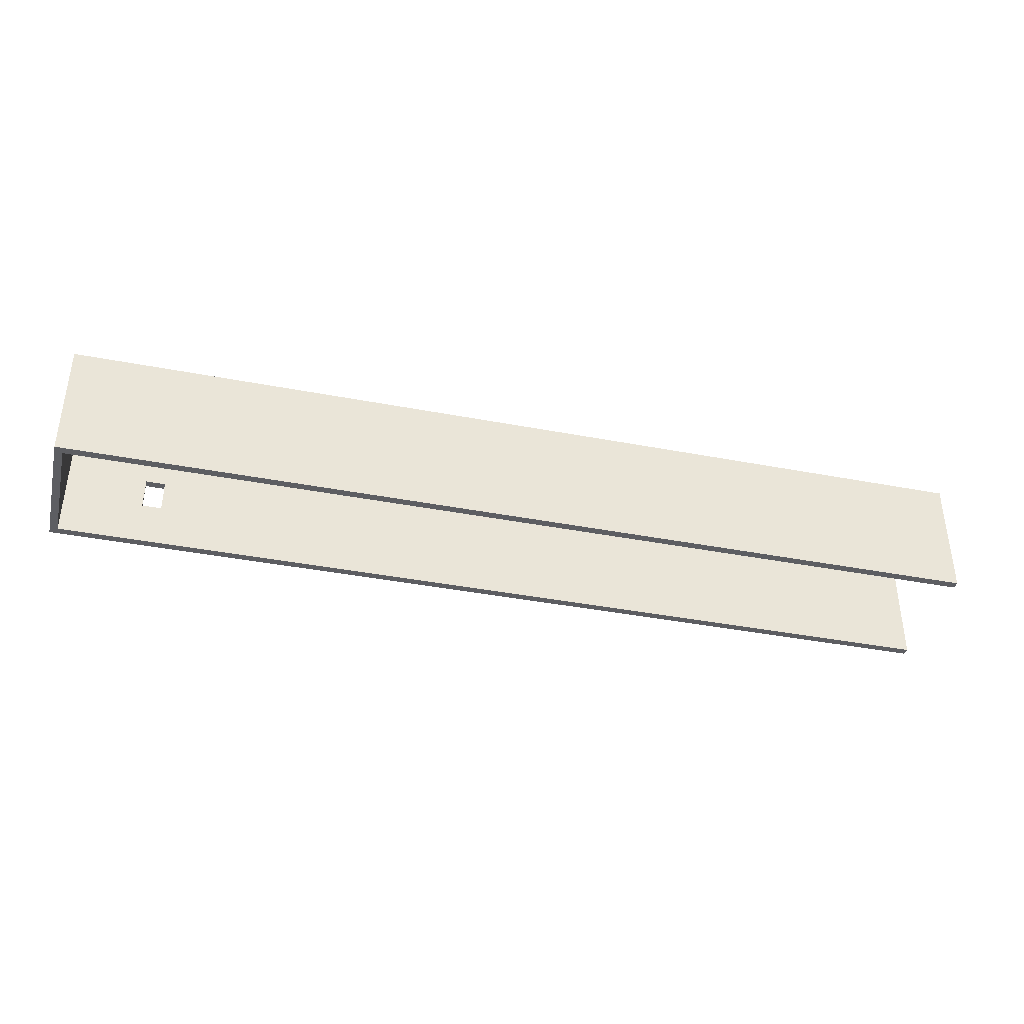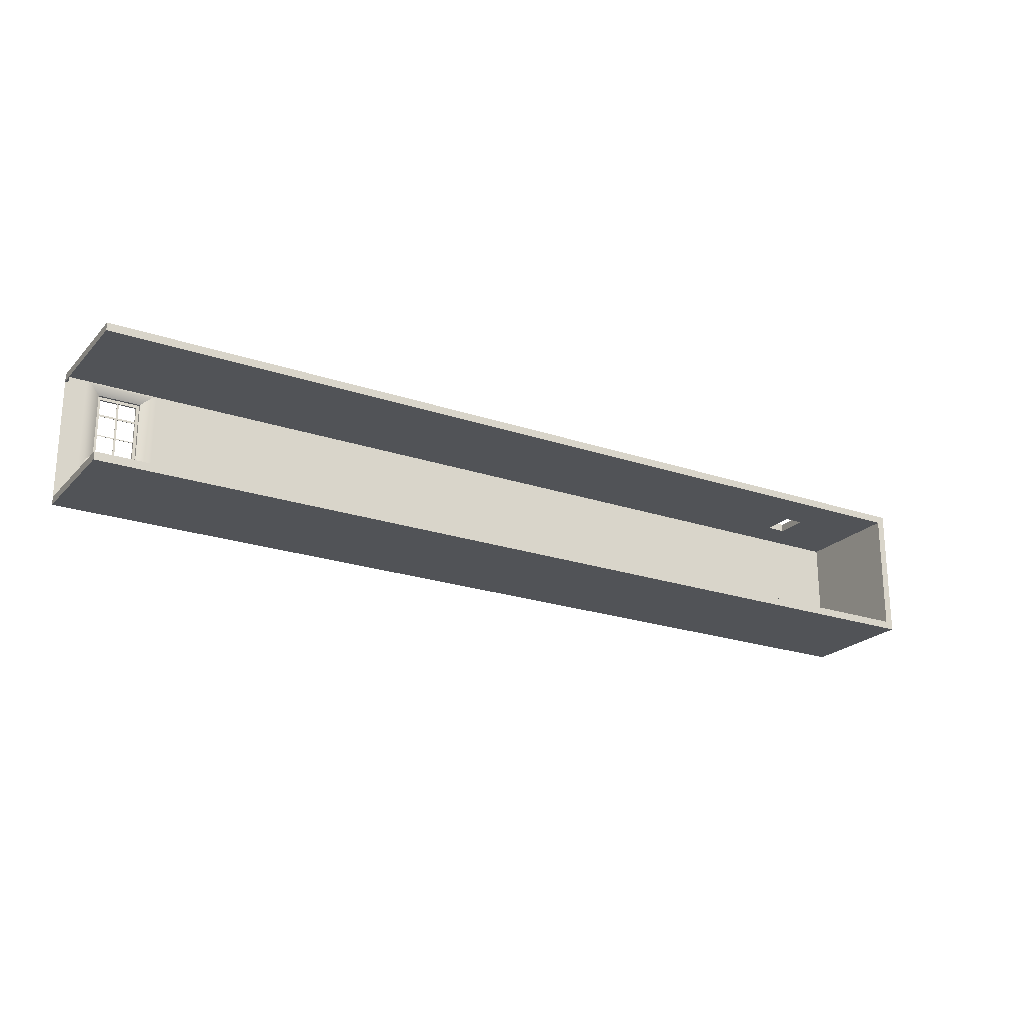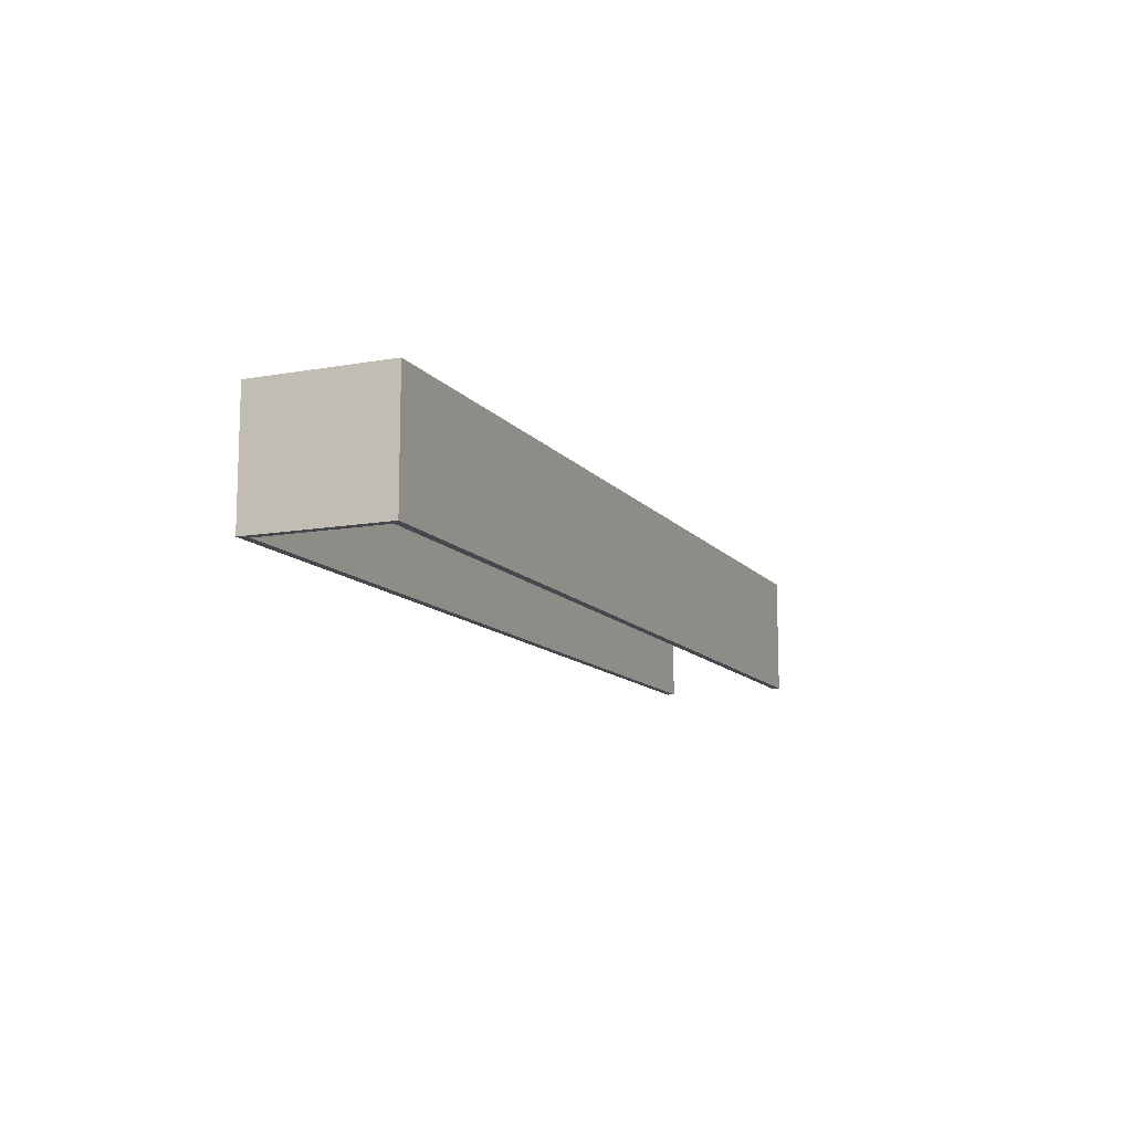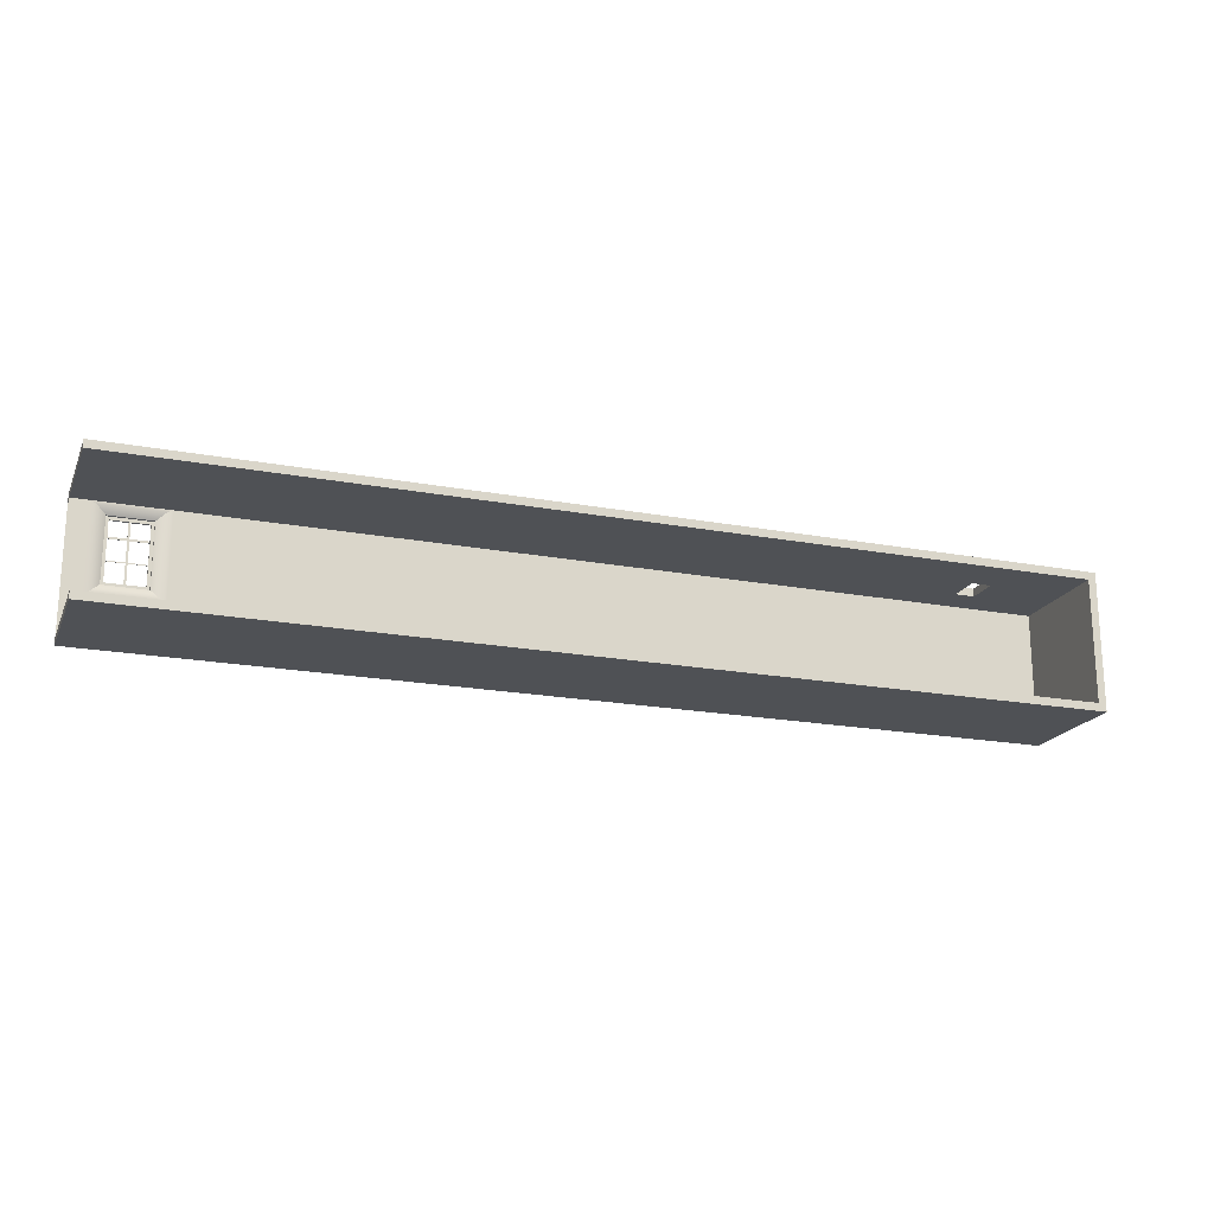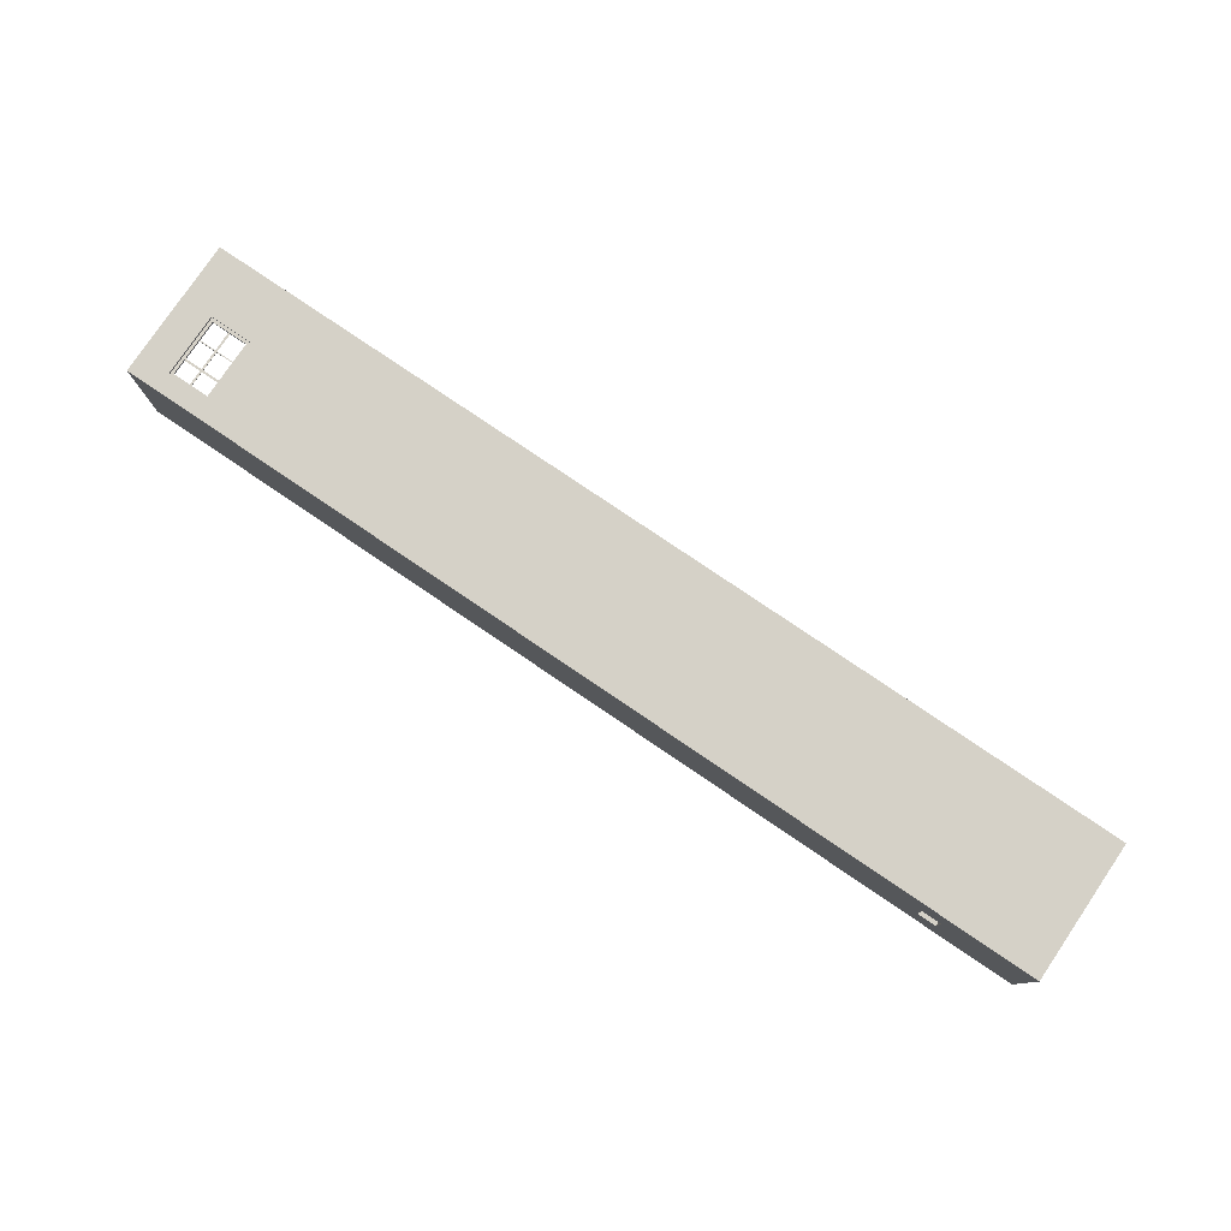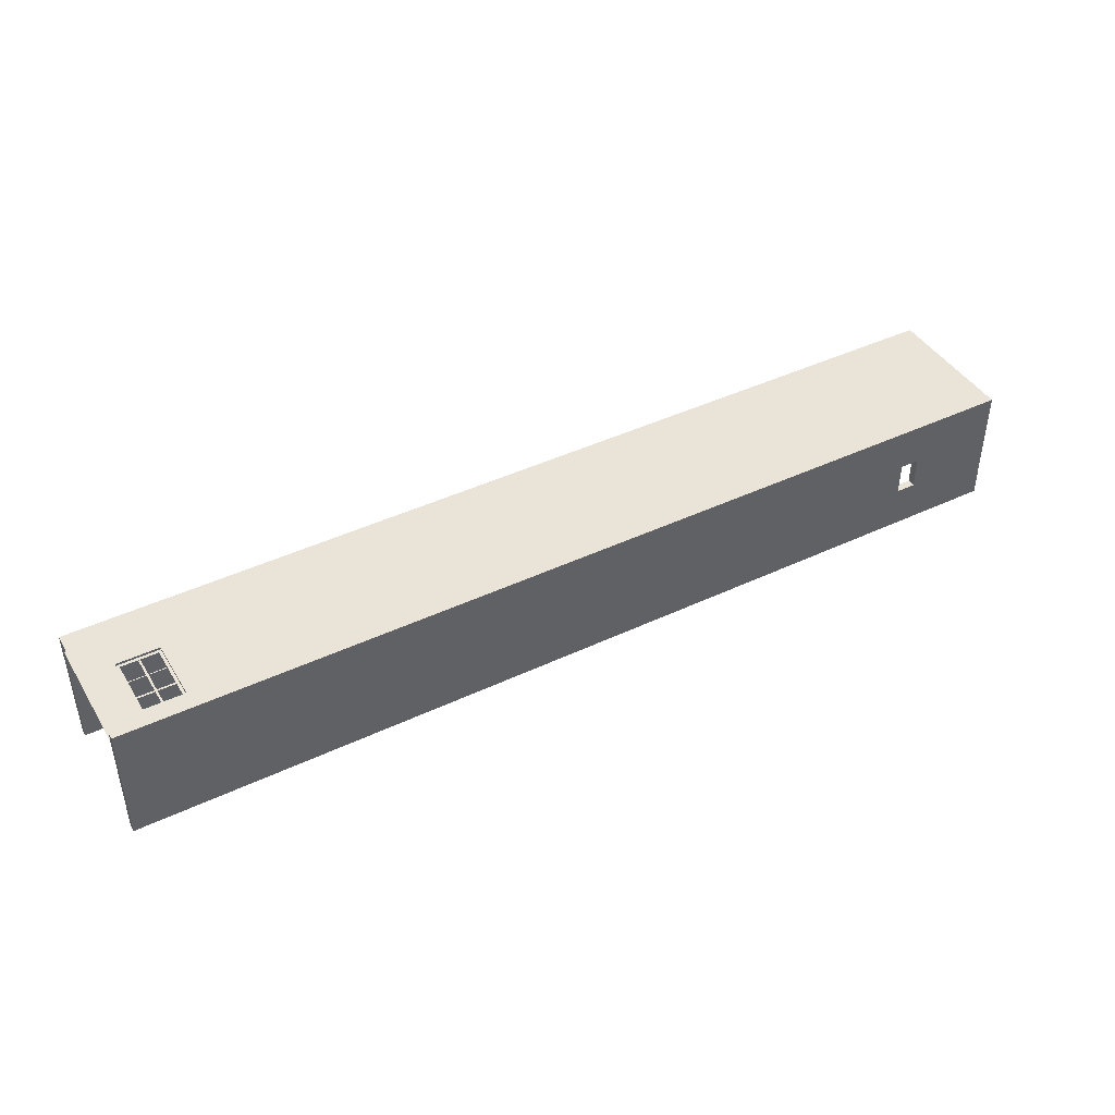
<metadata>
{"format":"obj","ext":"obj","renderer":"f3d","projection":"perspective","resolution":1024,"background":"white","views":[{"elev":-38.5,"azim":-13.7,"up":"+Z"},{"elev":-22.2,"azim":149.3,"up":"+Y"},{"elev":-11.7,"azim":-66.9,"up":"+Z"},{"elev":-19.5,"azim":160.7,"up":"+Y"},{"elev":78.9,"azim":-145.9,"up":"+Z"},{"elev":43.0,"azim":150.7,"up":"+Z"}]}
</metadata>
<code>
g default
v -6074 -1481 -389.2
v -6124 -1481 -389.2
v -6074 -709.2 -389.2
v -6124 -709.2 -389.2
v -6074 -709.2 314
v -6124 -709.2 314
v -6074 -1481 314
v -6124 -1481 314
g HabitacionespCube13 Cocina1 Casa
f 1 2 4 3
f 2 8 6 4
f 7 1 3 5
g default
v -173.8 -1481 314
v -6124 -1481 314
v -173.8 -709.2 314
v -6124 -709.2 314
v -173.8 -709.2 389.2
v -6124 -709.2 389.2
v -173.8 -1481 389.2
v -6124 -1481 389.2
v -285.9 -709.2 389.2
v -285.9 -1481 389.2
v -285.9 -1481 314
v -285.9 -709.2 314
v -735.9 -709.2 389.2
v -735.9 -1481 389.2
v -735.9 -1481 314
v -735.9 -709.2 314
v -377.4 -1176 346.3
v -377.4 -772.3 346.3
v -644.3 -1176 346.3
v -644.3 -772.3 346.3
v -377.4 -772.3 389.2
v -644.3 -772.3 389.2
v -644.3 -1176 389.2
v -377.4 -1176 389.2
v -319.3 -725.1 314
v -319.3 -1232 314
v -702.5 -1232 314
v -702.5 -725.1 314
v -644.3 -772.3 374.4
v -644.3 -1176 374.4
v -644.3 -1176 361.1
v -644.3 -772.3 361.1
v -377.4 -1176 374.4
v -377.4 -772.3 374.4
v -377.4 -772.3 361.1
v -377.4 -1176 361.1
v -626.2 -791.6 374.4
v -626.2 -1156 374.4
v -626.2 -1156 361.1
v -626.2 -791.6 361.1
v -395.5 -1156 374.4
v -395.5 -791.6 374.4
v -395.5 -791.6 361.1
v -395.5 -1156 361.1
g Cocina1 Casa HabitacionespCube14
f 9 19 20 11
f 13 17 18 15
f 10 16 14 12
f 21 14 16 22
f 24 23 10 12
f 33 34 25 26
f 34 35 27 25
f 35 36 28 27
f 36 33 26 28
f 17 21 30 29
f 21 22 31 30
f 22 18 32 31
f 18 17 29 32
f 20 19 34 33
f 19 23 35 34
f 23 24 36 35
f 24 20 33 36
f 45 46 47 48
f 49 50 51 52
f 46 49 52 47
f 50 45 48 51
f 30 31 38 37
f 27 28 40 39
f 32 29 42 41
f 26 25 44 43
f 31 32 41 38
f 25 27 39 44
f 29 30 37 42
f 28 26 43 40
f 37 38 46 45
f 39 40 48 47
f 41 42 50 49
f 43 44 52 51
f 38 41 49 46
f 44 39 47 52
f 42 37 45 50
f 40 43 51 48
g default
v -173.8 -1531 -389.2
v -6124 -1531 -389.2
v -173.8 -1481 -389.2
v -6124 -1481 -389.2
v -173.8 -1481 389.2
v -6124 -1481 389.2
v -173.8 -1531 389.2
v -6124 -1531 389.2
g Cocina1 Casa HabitacionespCube11
f 53 54 56 55
f 55 56 58 57
f 57 58 60 59
f 59 60 54 53
f 54 60 58 56
f 59 53 55 57
g default
v -173.8 -709.2 -389.2
v -6124 -709.2 -389.2
v -173.8 -659.2 -389.2
v -6124 -659.2 -389.2
v -173.8 -659.2 389.2
v -6124 -659.2 389.2
v -173.8 -709.2 389.2
v -6124 -709.2 389.2
v -5285 -659.2 389.2
v -5285 -659.2 -389.2
v -5285 -709.2 -389.2
v -5285 -709.2 389.2
v -5723 -659.2 389.2
v -5723 -659.2 -389.2
v -5723 -709.2 -389.2
v -5723 -709.2 389.2
v -5570 -659.2 -102.9
v -5447 -659.2 -102.9
v -5570 -659.2 102.9
v -5447 -659.2 102.9
v -5570 -709.2 102.9
v -5447 -709.2 102.9
v -5570 -709.2 -102.9
v -5447 -709.2 -102.9
g Cocina1 Casa pCube10Habitaciones
f 75 62 64 74
f 74 64 66 73
f 76 73 66 68
f 76 68 62 75
f 62 68 66 64
f 67 61 63 65
f 63 70 69 65
f 61 71 70 63
f 67 72 71 61
f 65 69 72 67
f 71 75 74 70
f 72 69 73 76
f 70 74 77 78
f 74 73 79 77
f 73 69 80 79
f 69 70 78 80
f 72 76 81 82
f 76 75 83 81
f 75 71 84 83
f 71 72 82 84
f 78 77 83 84
f 77 79 81 83
f 79 80 82 81
f 80 78 84 82
g default
v -627.1 -1032 367.2
v -627.1 -1026 367.2
v -393 -1032 367.2
v -393 -1026 367.2
v -393 -1032 369.6
v -393 -1026 369.6
v -627.1 -1032 369.6
v -627.1 -1026 369.6
g Cocina1 Casa pCube22
f 85 86 88 87
f 87 88 90 89
f 89 90 92 91
f 91 92 86 85
f 86 92 90 88
f 91 85 87 89
g default
v -627.1 -899.8 367.2
v -627.1 -887.2 367.2
v -393 -899.8 367.2
v -393 -887.2 367.2
v -393 -899.8 369.6
v -393 -887.2 369.6
v -627.1 -899.8 369.6
v -627.1 -887.2 369.6
g Cocina1 Casa pCube21
f 93 94 96 95
f 95 96 98 97
f 97 98 100 99
f 99 100 94 93
f 94 100 98 96
f 99 93 95 97
g default
v -503.6 -1161 367.2
v -516.4 -1161 367.2
v -503.6 -784.2 367.2
v -516.4 -784.2 367.2
v -503.6 -784.2 369.6
v -516.4 -784.2 369.6
v -503.6 -1161 369.6
v -516.4 -1161 369.6
g Cocina1 Casa pCube20
f 101 102 104 103
f 103 104 106 105
f 105 106 108 107
f 107 108 102 101
f 102 108 106 104
f 107 101 103 105

</code>
